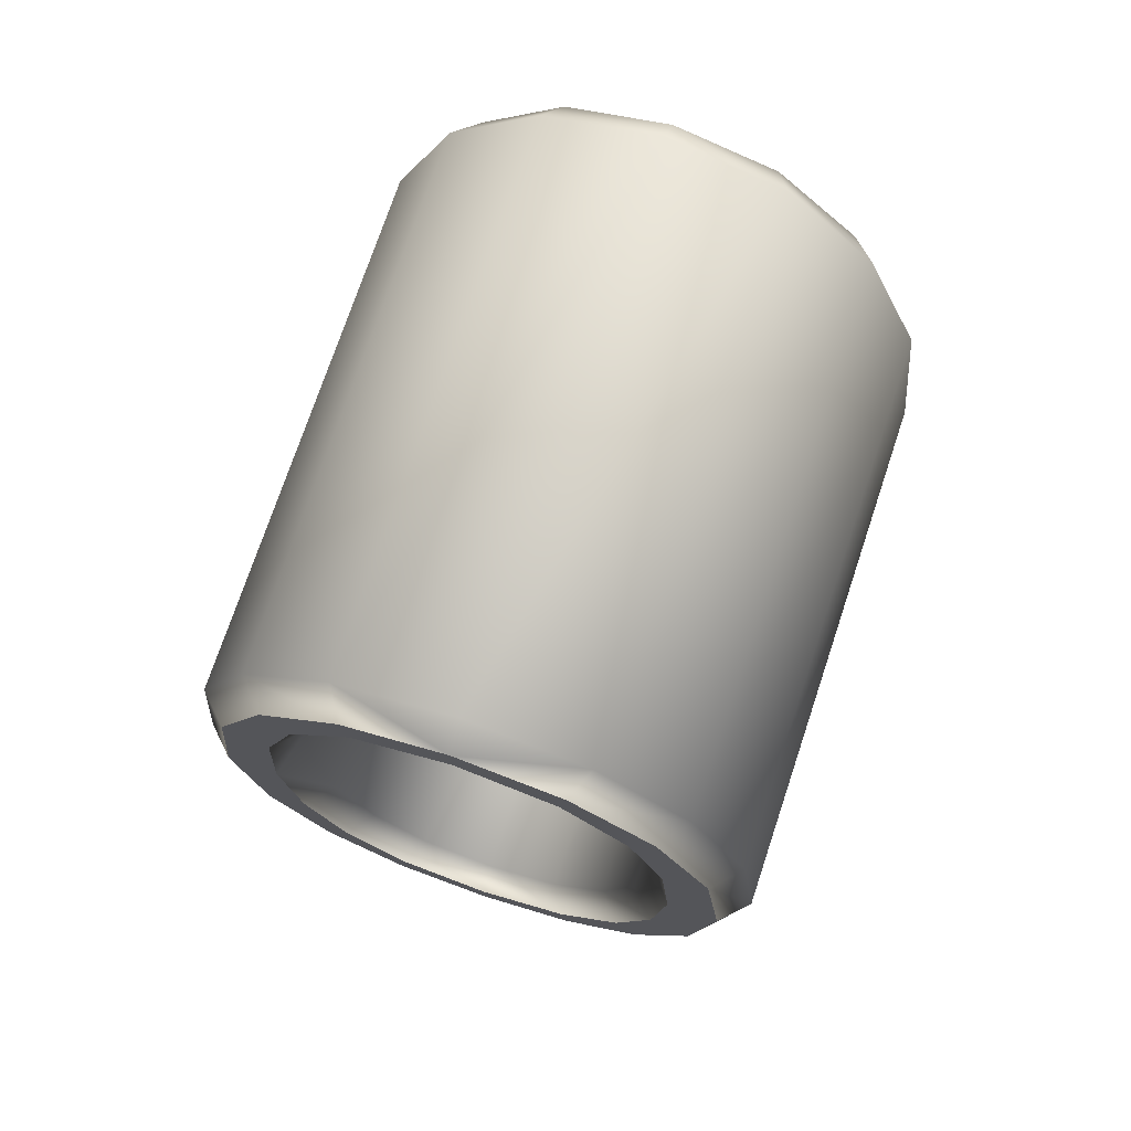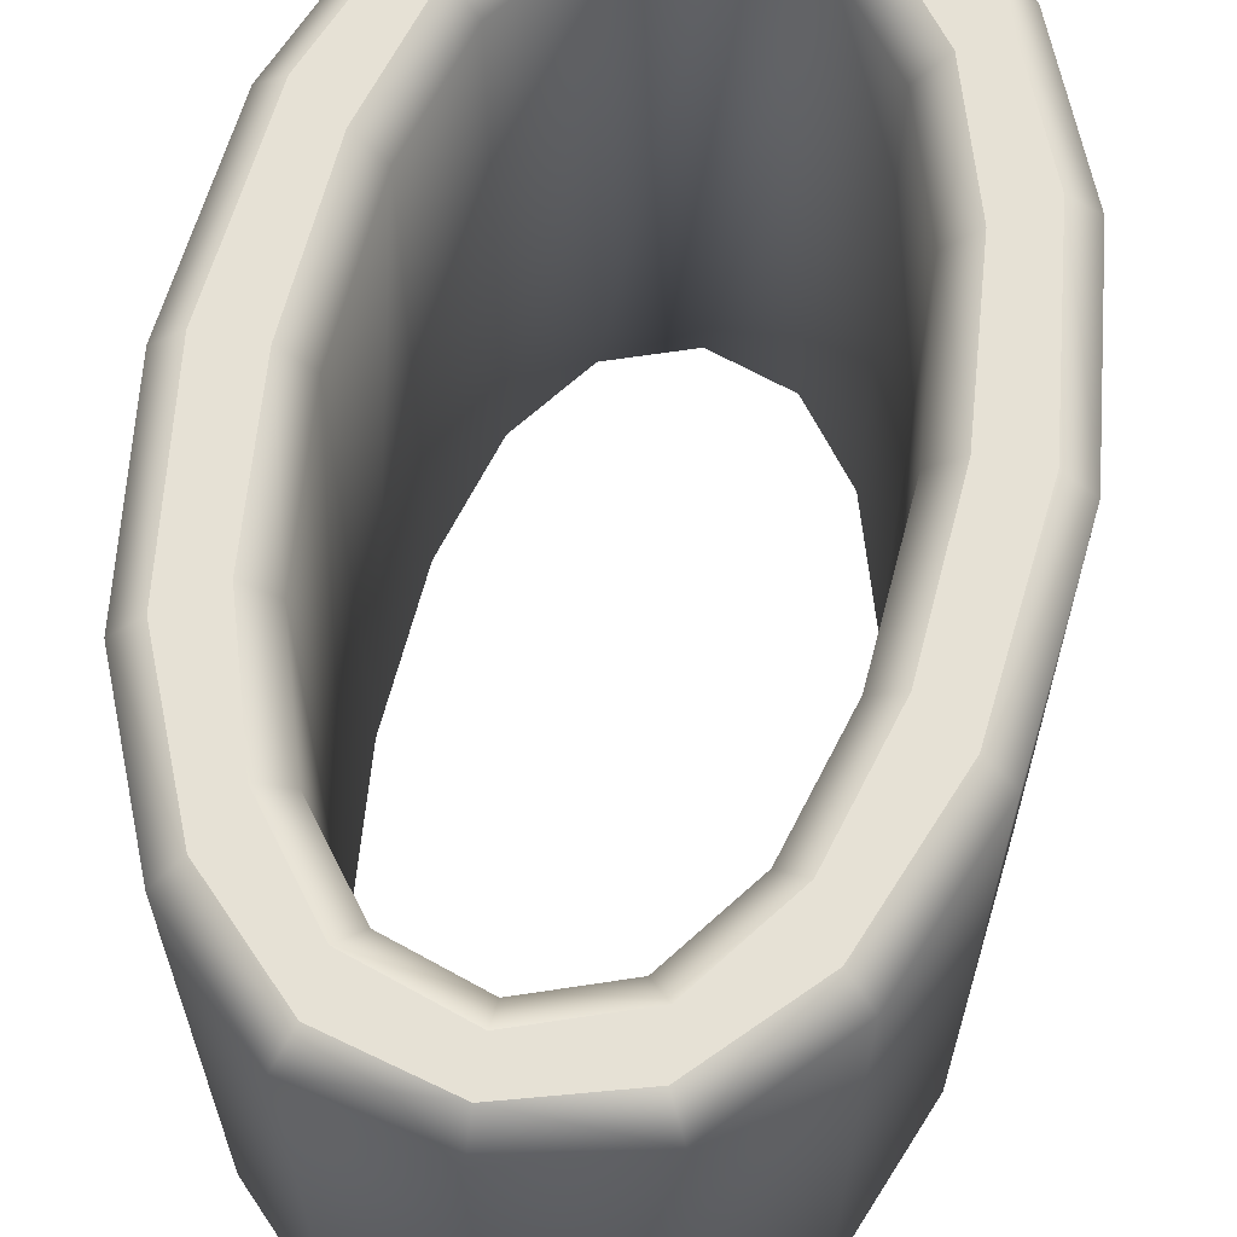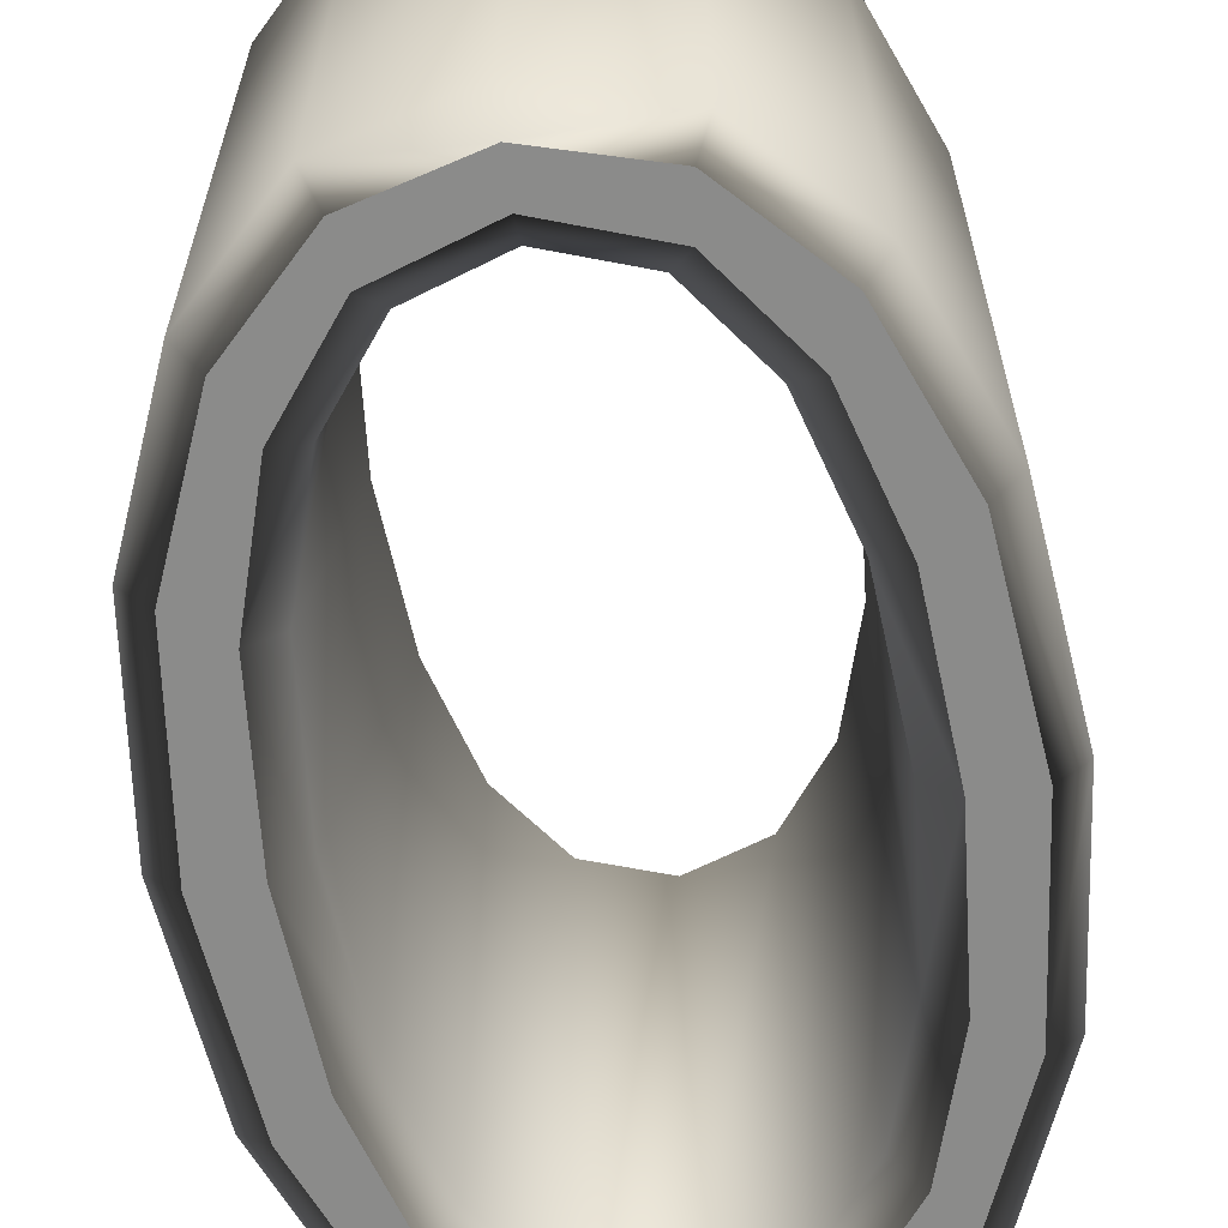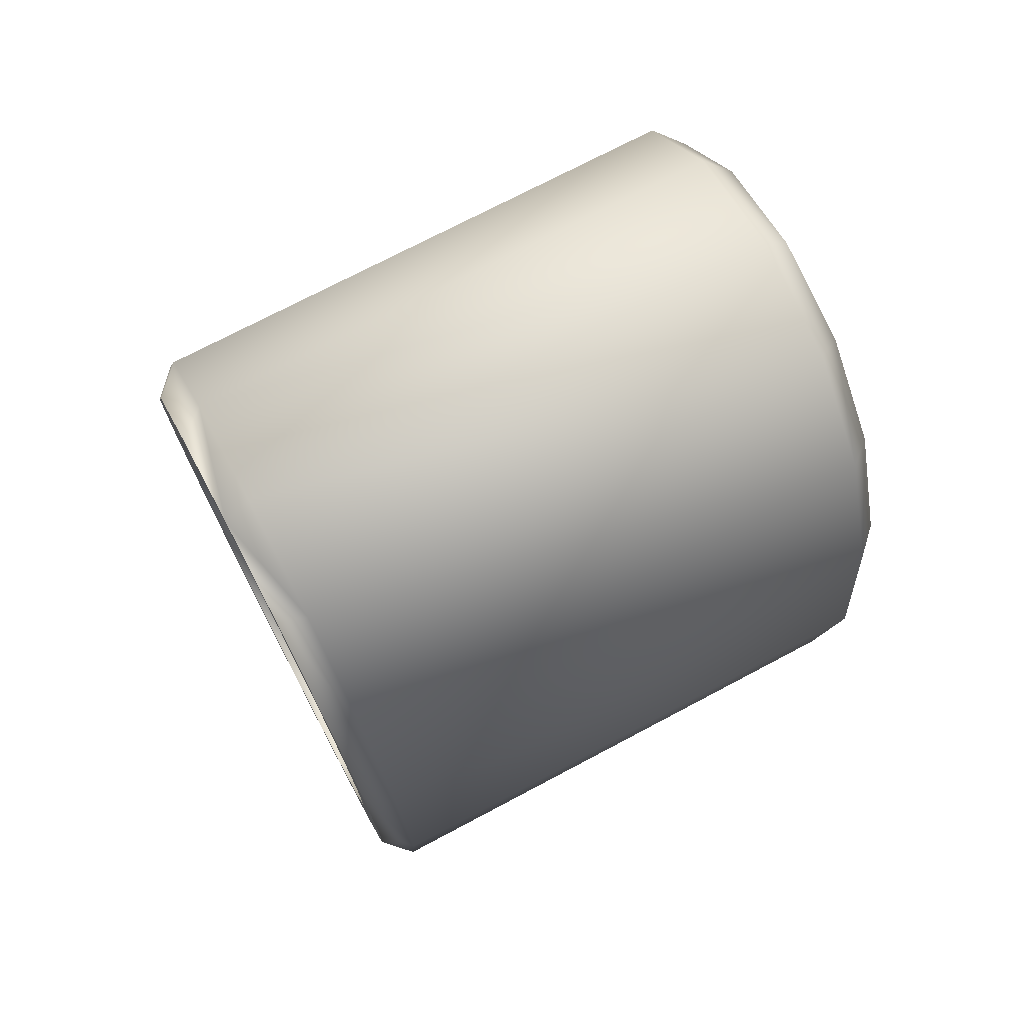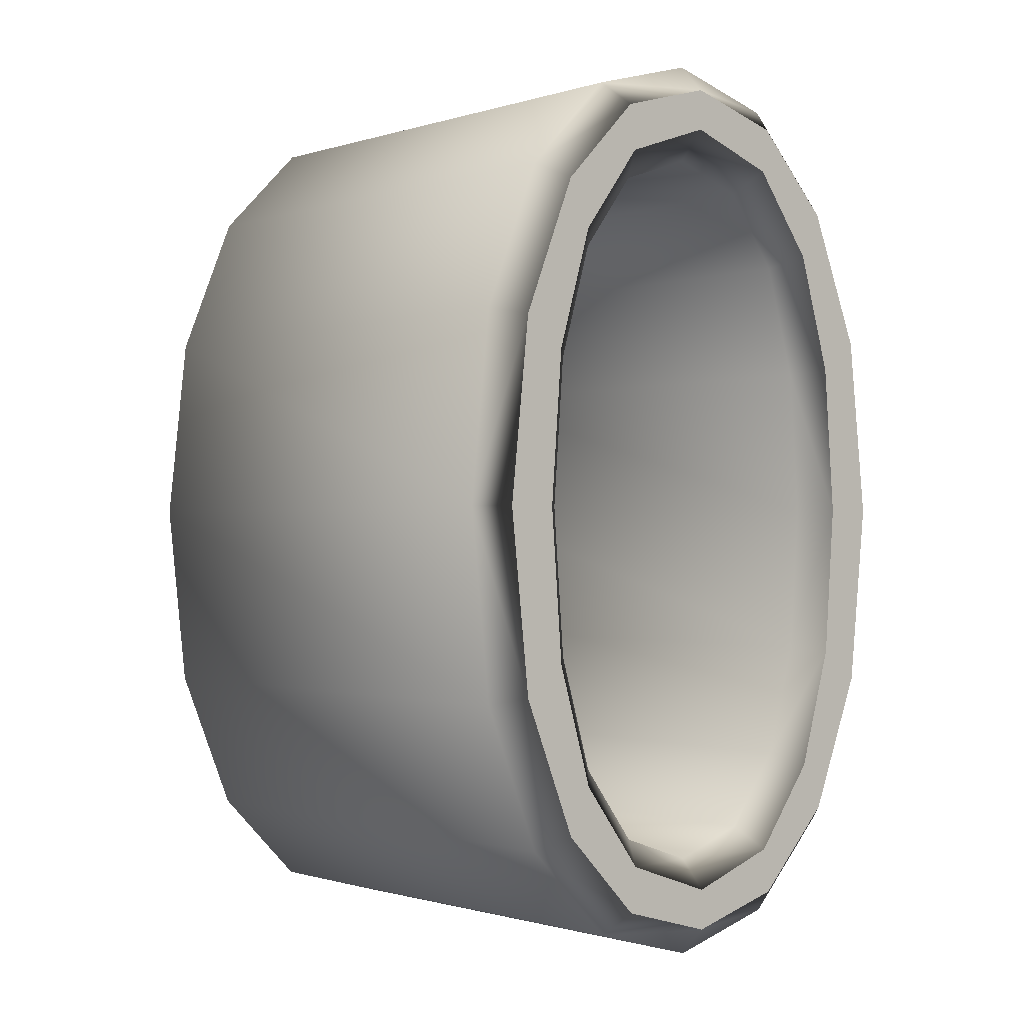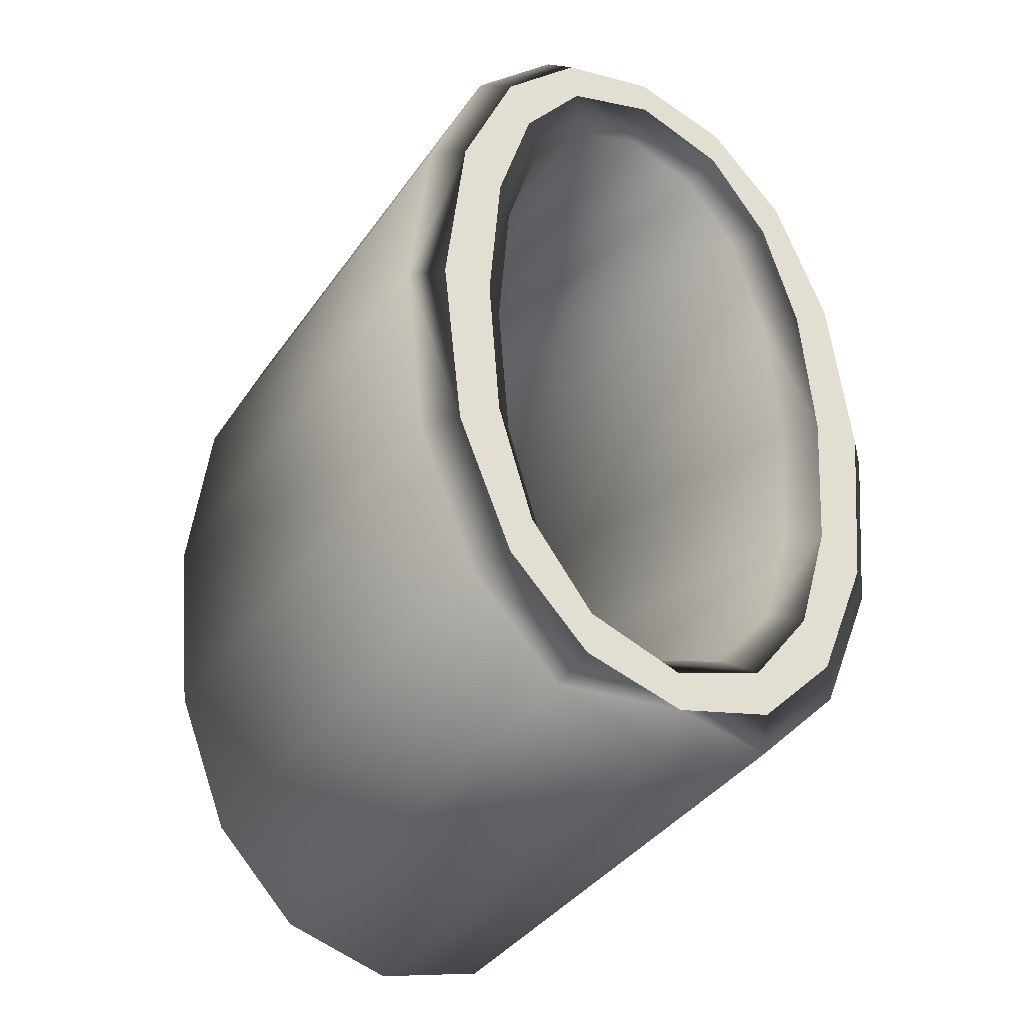
<metadata>
{"format":"obj","ext":"obj","renderer":"f3d","projection":"perspective","resolution":1024,"background":"white","views":[{"elev":74.3,"azim":-161.5,"up":"+Y"},{"elev":64.7,"azim":10.3,"up":"+Z"},{"elev":-63.7,"azim":8.0,"up":"+Z"},{"elev":73.3,"azim":-117.9,"up":"+Y"},{"elev":-0.9,"azim":139.2,"up":"+Y"},{"elev":-38.3,"azim":148.9,"up":"+Y"}]}
</metadata>
<code>
v -0.07423 0.02686 0.22
v -0.1339 0.08796 0.22
v -0.1748 0.1891 0.22
v -0.1898 0.325 0.22
v -0.1748 0.4608 0.22
v -0.1339 0.562 0.22
v -0.07423 0.6231 0.22
v 0 0.6438 0.22
v 0.07423 0.6231 0.22
v 0.1339 0.562 0.22
v 0.1748 0.4608 0.22
v 0.1898 0.325 0.22
v 0.1748 0.1891 0.22
v 0.1339 0.08796 0.22
v 0.07423 0.02686 0.22
v -0 0.006123 0.22
v -0.06956 0.5897 0.22
v -0.1167 0.5272 0.22
v -0.1433 0.4381 0.22
v -0.1521 0.325 0.22
v -0.1433 0.2118 0.22
v -0.1167 0.1227 0.22
v -0.06956 0.06026 0.22
v -0 0.03624 0.22
v 0.06956 0.06026 0.22
v 0.1167 0.1227 0.22
v 0.1433 0.2118 0.22
v 0.1521 0.325 0.22
v 0.1433 0.4381 0.22
v 0.1167 0.5272 0.22
v 0.06956 0.5897 0.22
v 0 0.6137 0.22
v -0.07423 0.02686 -0.22
v -0.1339 0.08796 -0.22
v -0.1748 0.1891 -0.22
v -0.1898 0.325 -0.22
v -0.1748 0.4608 -0.22
v -0.1339 0.562 -0.22
v -0.07423 0.6231 -0.22
v 0 0.6438 -0.22
v 0.07423 0.6231 -0.22
v 0.1339 0.562 -0.22
v 0.1748 0.4608 -0.22
v 0.1898 0.325 -0.22
v 0.1748 0.1891 -0.22
v 0.1339 0.08796 -0.22
v 0.07423 0.02686 -0.22
v -0 0.006123 -0.22
v -0.06956 0.5897 -0.22
v -0.1167 0.5272 -0.22
v -0.1433 0.4381 -0.22
v -0.1521 0.325 -0.22
v -0.1433 0.2118 -0.22
v -0.1167 0.1227 -0.22
v -0.06956 0.06026 -0.22
v -0 0.03624 -0.22
v 0.06956 0.06026 -0.22
v 0.1167 0.1227 -0.22
v 0.1433 0.2118 -0.22
v 0.1521 0.325 -0.22
v 0.1433 0.4381 -0.22
v 0.1167 0.5272 -0.22
v 0.06956 0.5897 -0.22
v 0 0.6137 -0.22
v -0.08478 0.00904 -0.2
v -0.151 0.0768 -0.2
v -0.1944 0.1842 -0.2
v -0.2099 0.325 -0.2
v -0.1944 0.4658 -0.2
v -0.151 0.5731 -0.2
v -0.08478 0.6409 -0.2
v 0 0.6646 -0.2
v 0.08478 0.6409 -0.2
v 0.151 0.5731 -0.2
v 0.1944 0.4658 -0.2
v 0.2099 0.325 -0.2
v 0.1944 0.1842 -0.2
v 0.151 0.0768 -0.2
v 0.08478 0.00904 -0.2
v -0 -0.01464 -0.2
v -0.08478 0.00904 0.2
v -0.151 0.0768 0.2
v -0.1944 0.1842 0.2
v -0.2099 0.325 0.2
v -0.1944 0.4658 0.2
v -0.151 0.5731 0.2
v -0.08478 0.6409 0.2
v 0 0.6646 0.2
v 0.08478 0.6409 0.2
v 0.151 0.5731 0.2
v 0.1944 0.4658 0.2
v 0.2099 0.325 0.2
v 0.1944 0.1842 0.2
v 0.151 0.0768 0.2
v 0.08478 0.00904 0.2
v -0 -0.01464 0.2
v -0.05727 0.5728 -0.2
v -0.09857 0.5181 -0.2
v -0.1235 0.4345 -0.2
v -0.132 0.325 -0.2
v -0.1235 0.2155 -0.2
v -0.09857 0.1319 -0.2
v -0.05727 0.07717 -0.2
v -0 0.0574 -0.2
v 0.05727 0.07717 -0.2
v 0.09857 0.1319 -0.2
v 0.1235 0.2155 -0.2
v 0.132 0.325 -0.2
v 0.1235 0.4345 -0.2
v 0.09857 0.5181 -0.2
v 0.05727 0.5728 -0.2
v 0 0.5926 -0.2
v -0.05727 0.5728 0.2
v -0.09857 0.5181 0.2
v -0.1235 0.4345 0.2
v -0.132 0.325 0.2
v -0.1235 0.2155 0.2
v -0.09857 0.1319 0.2
v -0.05727 0.07717 0.2
v -0 0.0574 0.2
v 0.05727 0.07717 0.2
v 0.09857 0.1319 0.2
v 0.1235 0.2155 0.2
v 0.132 0.325 0.2
v 0.1235 0.4345 0.2
v 0.09857 0.5181 0.2
v 0.05727 0.5728 0.2
v 0 0.5926 0.2
f 7 9 8
f 7 32 9
f 32 31 9
f 31 10 9
f 6 17 7
f 17 32 7
f 6 18 17
f 30 10 31
f 5 18 6
f 30 11 10
f 5 19 18
f 29 11 30
f 4 19 5
f 29 12 11
f 4 20 19
f 28 12 29
f 3 20 4
f 3 21 20
f 27 12 28
f 27 13 12
f 26 13 27
f 3 22 21
f 2 22 3
f 26 14 13
f 2 23 22
f 25 14 26
f 1 23 2
f 25 15 14
f 1 24 23
f 24 15 25
f 1 15 24
f 15 1 16
f 39 41 40
f 39 64 41
f 64 63 41
f 63 42 41
f 38 49 39
f 49 64 39
f 38 50 49
f 62 42 63
f 37 50 38
f 62 43 42
f 37 51 50
f 61 43 62
f 36 51 37
f 61 44 43
f 36 52 51
f 60 44 61
f 35 52 36
f 35 53 52
f 59 44 60
f 59 45 44
f 58 45 59
f 35 54 53
f 34 54 35
f 58 46 45
f 34 55 54
f 57 46 58
f 33 55 34
f 57 47 46
f 33 56 55
f 56 47 57
f 33 47 56
f 48 47 33
f 32 17 128
f 17 113 128
f 31 32 128
f 31 128 127
f 30 31 127
f 30 127 126
f 29 30 126
f 29 126 125
f 28 29 125
f 28 125 124
f 27 28 123
f 28 124 123
f 26 27 122
f 27 123 122
f 25 26 121
f 26 122 121
f 24 25 120
f 25 121 120
f 23 24 120
f 23 120 119
f 22 23 119
f 22 119 118
f 21 22 118
f 21 118 117
f 20 21 117
f 20 117 116
f 19 20 115
f 20 116 115
f 18 19 114
f 19 115 114
f 17 18 113
f 18 114 113
f 128 113 97
f 128 97 112
f 127 128 112
f 127 112 111
f 126 127 111
f 126 111 110
f 125 126 110
f 125 110 109
f 124 125 109
f 124 109 108
f 123 124 108
f 123 108 107
f 122 123 107
f 122 107 106
f 121 122 106
f 121 106 105
f 120 121 105
f 120 105 104
f 119 120 104
f 119 104 103
f 118 119 103
f 118 103 102
f 117 118 102
f 117 102 101
f 116 117 101
f 116 101 100
f 115 116 100
f 115 100 99
f 114 115 99
f 114 99 98
f 113 114 98
f 113 98 97
f 112 97 49
f 112 49 64
f 111 112 63
f 112 64 63
f 110 111 62
f 111 63 62
f 109 110 61
f 110 62 61
f 108 109 60
f 109 61 60
f 107 108 60
f 107 60 59
f 106 107 59
f 106 59 58
f 105 106 58
f 105 58 57
f 104 105 57
f 104 57 56
f 103 104 55
f 104 56 55
f 102 103 54
f 103 55 54
f 101 102 53
f 102 54 53
f 100 101 52
f 101 53 52
f 99 100 52
f 99 52 51
f 98 99 51
f 98 51 50
f 97 98 50
f 97 50 49
f 16 1 81
f 16 81 96
f 15 16 95
f 16 96 95
f 14 15 94
f 15 95 94
f 13 14 93
f 14 94 93
f 12 13 92
f 13 93 92
f 11 12 92
f 11 92 91
f 10 11 91
f 10 91 90
f 9 10 90
f 9 90 89
f 8 9 89
f 8 89 88
f 7 8 87
f 8 88 87
f 6 7 86
f 7 87 86
f 5 6 85
f 6 86 85
f 4 5 84
f 5 85 84
f 3 4 84
f 3 84 83
f 2 3 83
f 2 83 82
f 1 2 82
f 1 82 81
f 96 81 65
f 96 65 80
f 95 96 80
f 95 80 79
f 94 95 79
f 94 79 78
f 93 94 78
f 93 78 77
f 92 93 77
f 92 77 76
f 91 92 76
f 91 76 75
f 90 91 75
f 90 75 74
f 89 90 74
f 89 74 73
f 88 89 73
f 88 73 72
f 87 88 72
f 87 72 71
f 86 87 71
f 86 71 70
f 85 86 70
f 85 70 69
f 84 85 69
f 84 69 68
f 83 84 68
f 83 68 67
f 82 83 67
f 82 67 66
f 81 82 66
f 81 66 65
f 80 65 48
f 65 33 48
f 79 80 48
f 79 48 47
f 78 79 47
f 78 47 46
f 77 78 46
f 77 46 45
f 76 77 45
f 76 45 44
f 75 76 43
f 76 44 43
f 74 75 42
f 75 43 42
f 73 74 41
f 74 42 41
f 72 73 40
f 73 41 40
f 71 72 40
f 71 40 39
f 70 71 39
f 70 39 38
f 69 70 38
f 69 38 37
f 68 69 37
f 68 37 36
f 67 68 35
f 68 36 35
f 66 67 34
f 67 35 34
f 65 66 33
f 66 34 33

</code>
